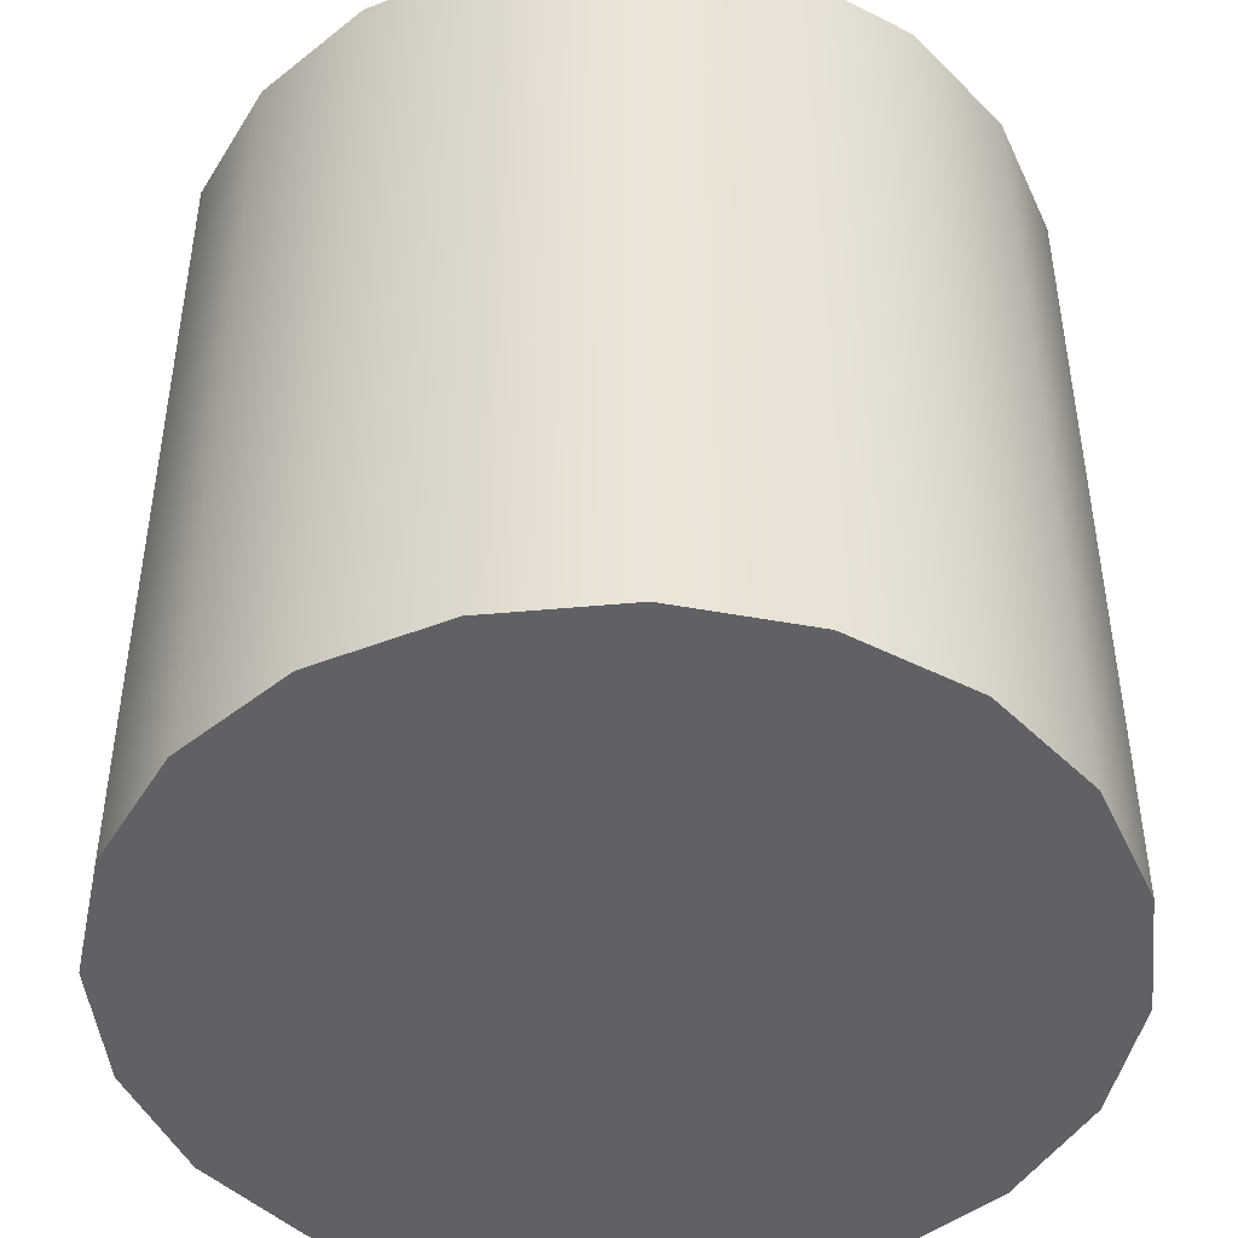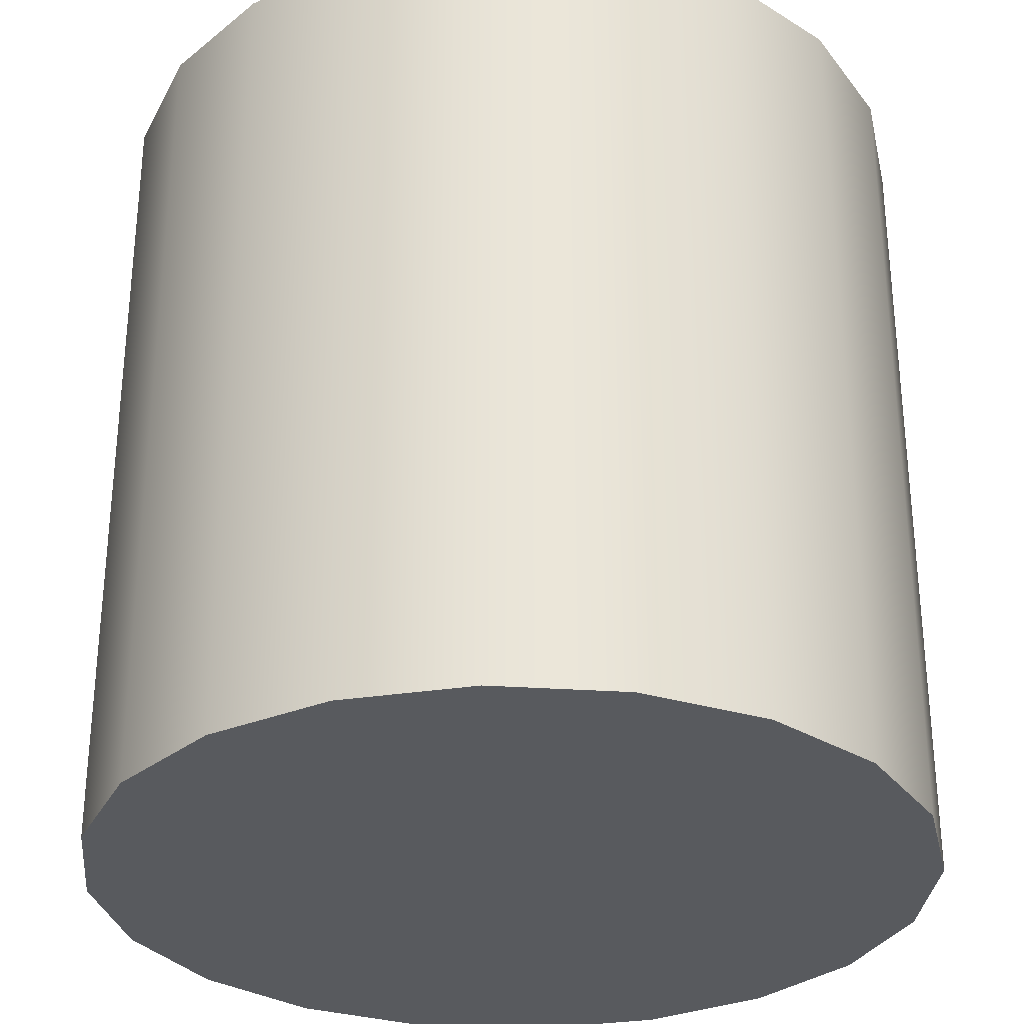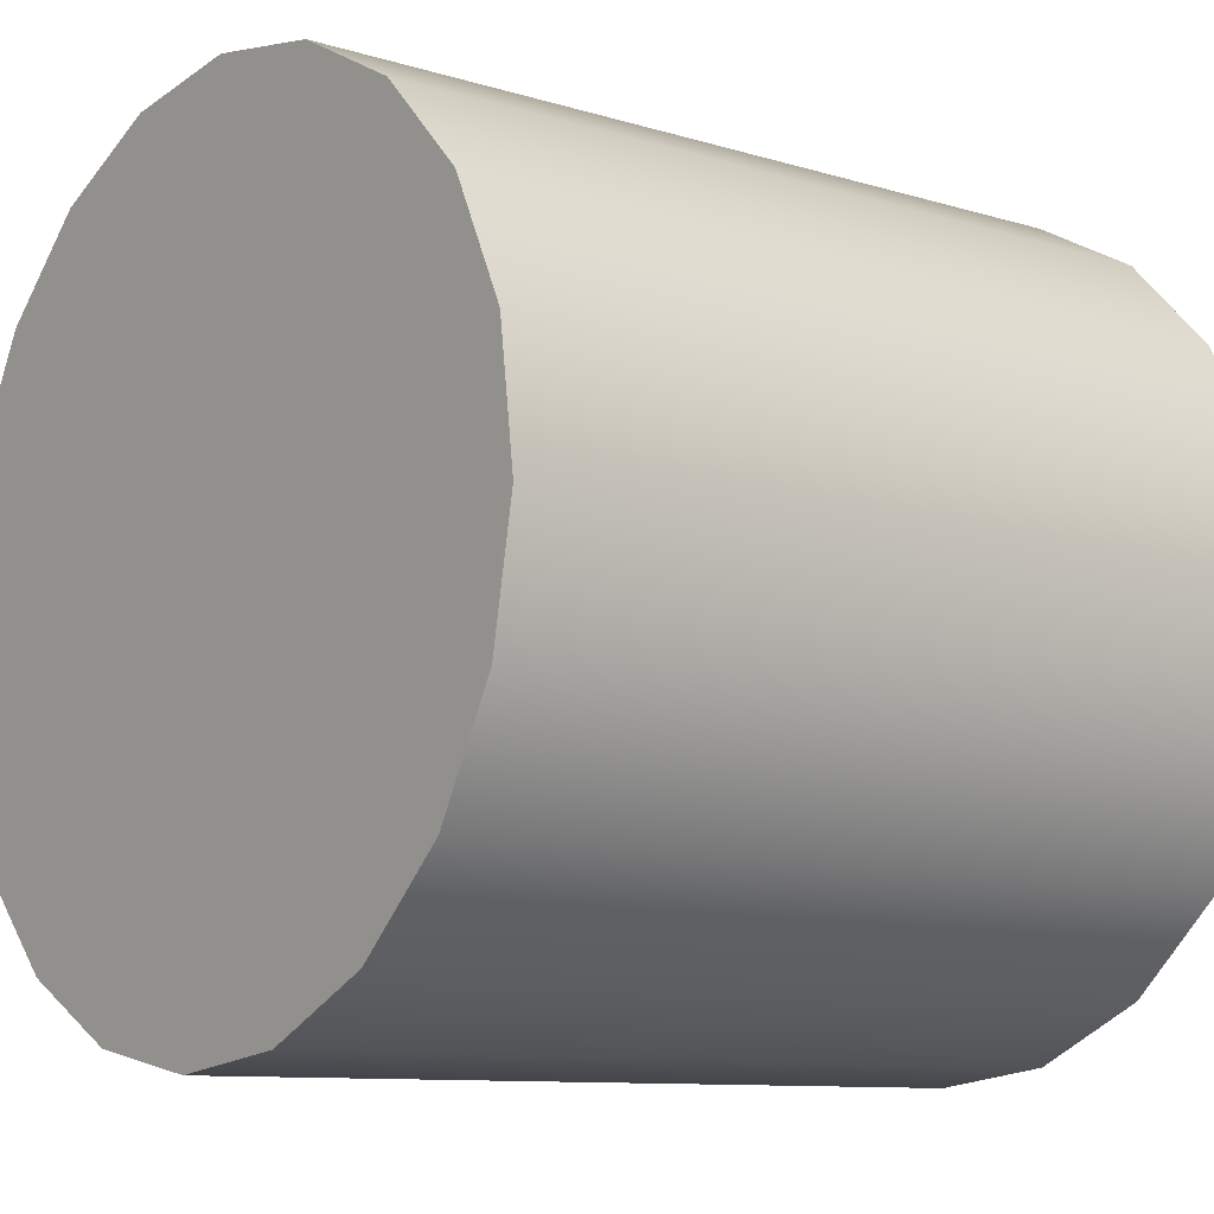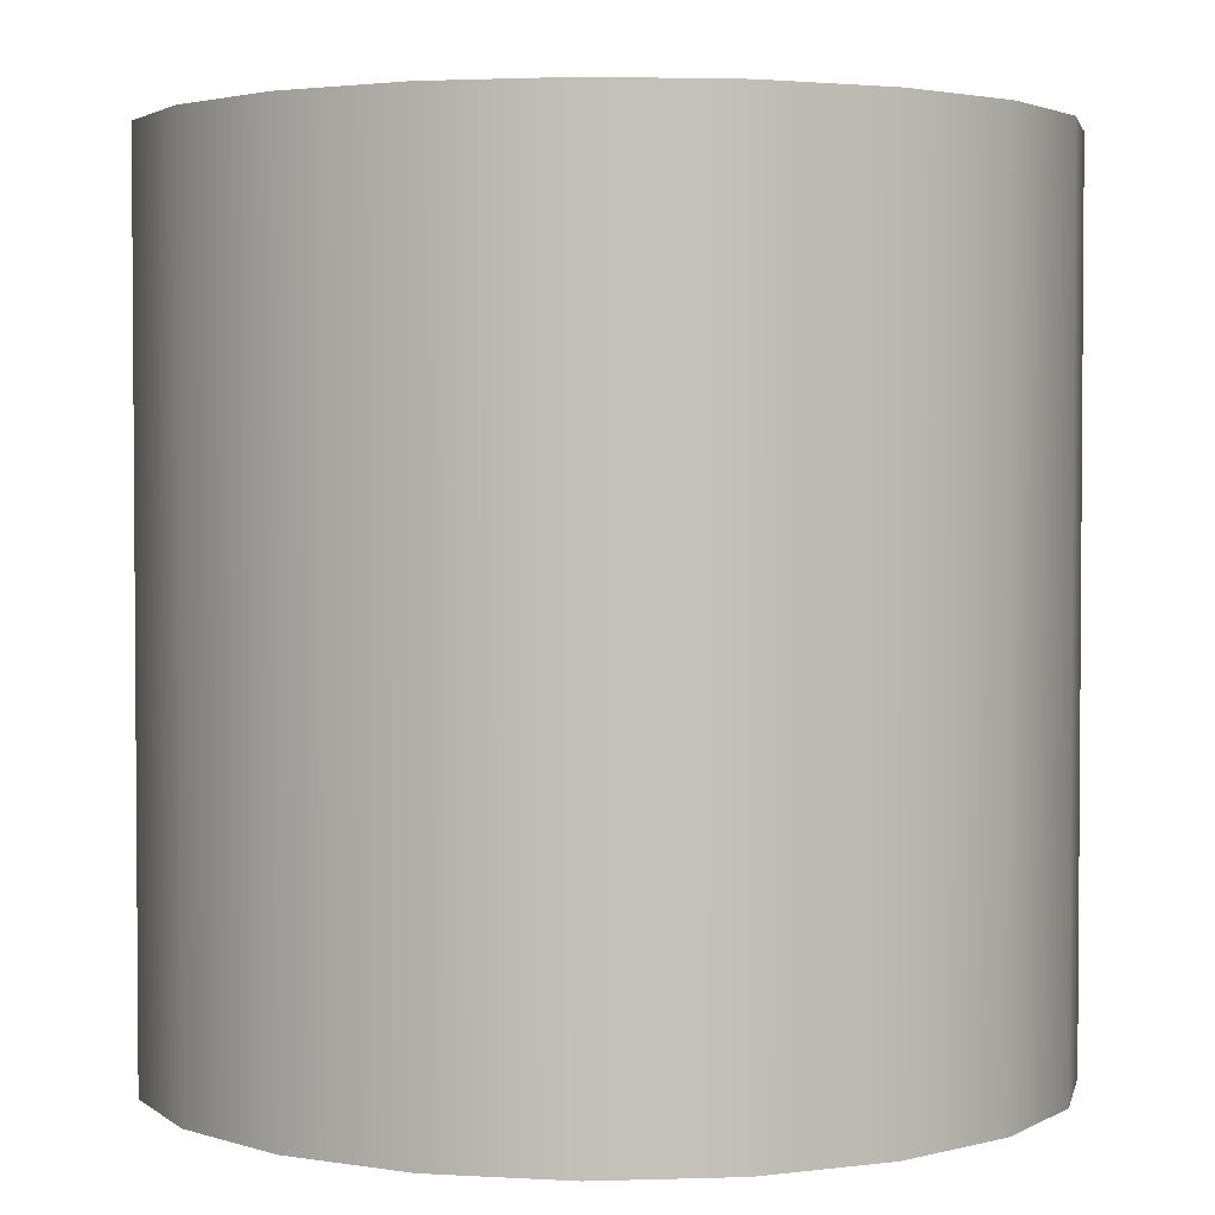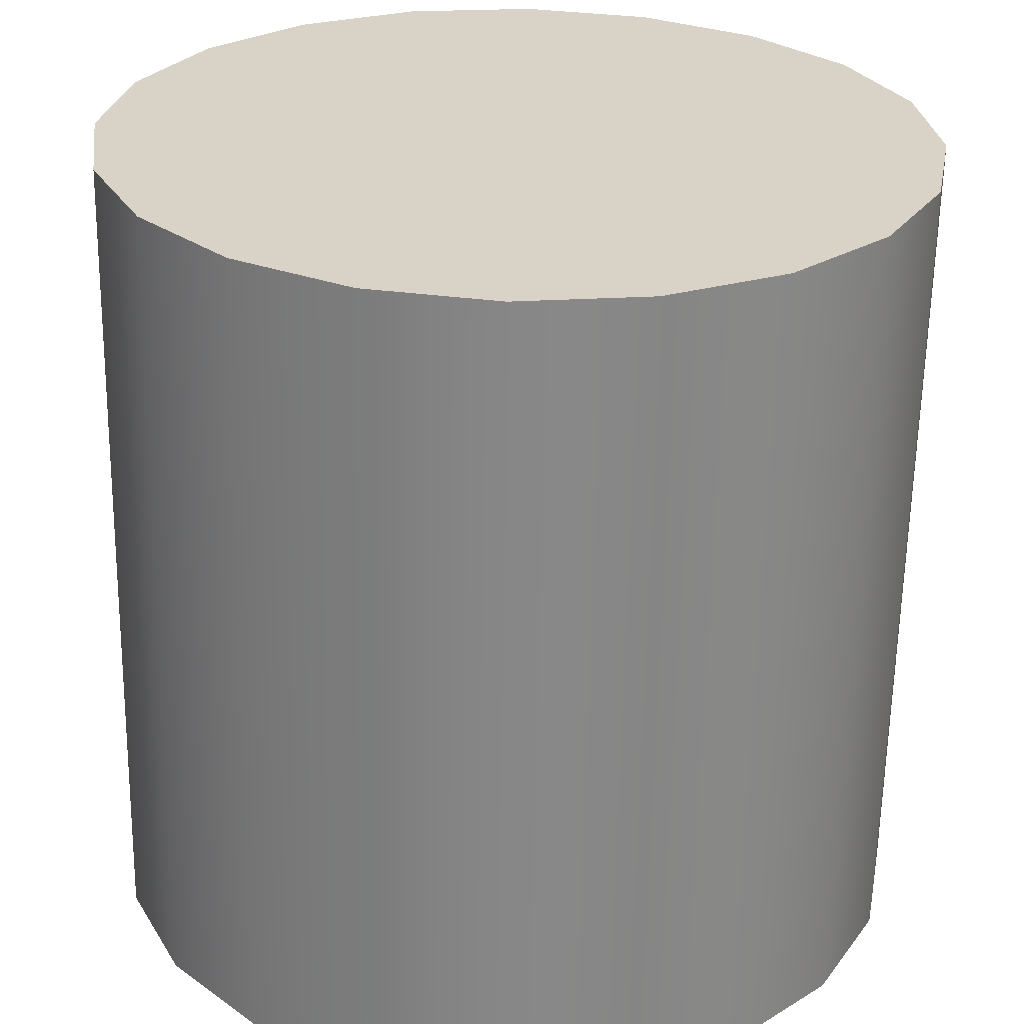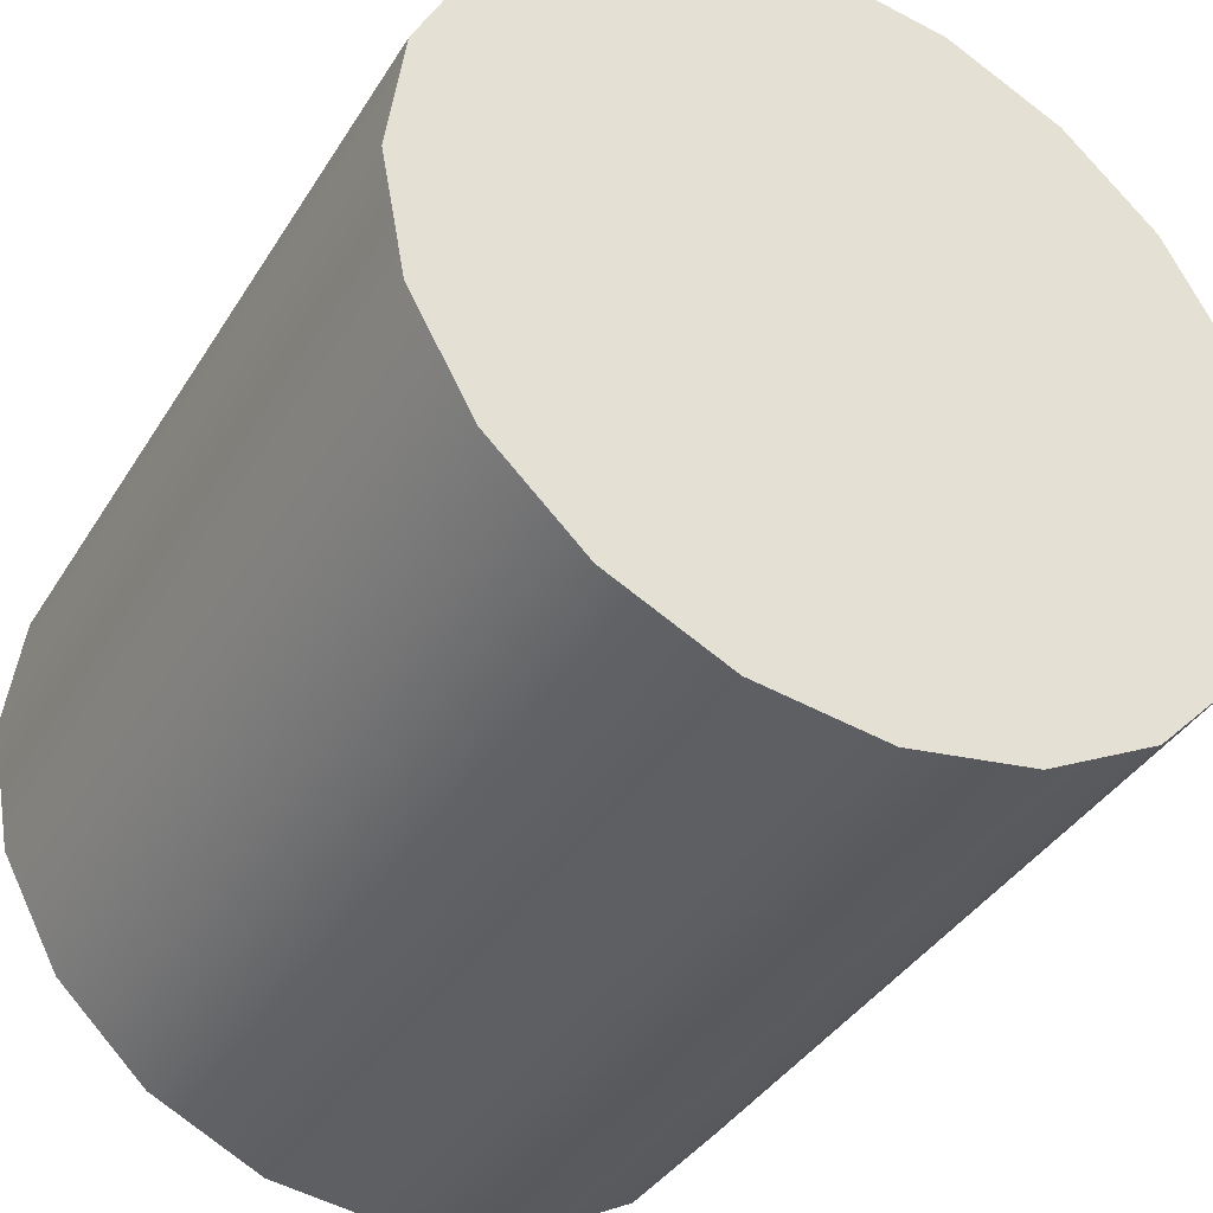
<metadata>
{"format":"obj","ext":"obj","renderer":"f3d","projection":"perspective","resolution":1024,"background":"white","views":[{"elev":-46.2,"azim":52.6,"up":"+Y"},{"elev":-30.8,"azim":167.1,"up":"+Y"},{"elev":-9.8,"azim":51.4,"up":"+Z"},{"elev":2.7,"azim":-67.7,"up":"+Y"},{"elev":-62.4,"azim":-1.0,"up":"+Z"},{"elev":-38.6,"azim":151.5,"up":"+Z"}]}
</metadata>
<code>
v -147.7 -179.1 -101.2
v -171.8 -179.1 -50.61
v -179 -179.1 4.956
v -168.7 -179.1 60.03
v -141.9 -179.1 109.2
v -101.2 -179.1 147.7
v -50.61 -179.1 171.8
v 4.956 -179.1 179
v 60.03 -179.1 168.7
v 109.2 -179.1 141.9
v 147.7 -179.1 101.2
v 171.8 -179.1 50.61
v 179 -179.1 -4.956
v 168.7 -179.1 -60.03
v 141.9 -179.1 -109.2
v 101.2 -179.1 -147.7
v 50.61 -179.1 -171.8
v -4.956 -179.1 -179
v -60.03 -179.1 -168.7
v -109.2 -179.1 -141.9
v -147.7 179.1 -101.2
v -171.8 179.1 -50.61
v -179 179.1 4.956
v -168.7 179.1 60.03
v -141.9 179.1 109.2
v -101.2 179.1 147.7
v -50.61 179.1 171.8
v 4.956 179.1 179
v 60.03 179.1 168.7
v 109.2 179.1 141.9
v 147.7 179.1 101.2
v 171.8 179.1 50.61
v 179 179.1 -4.956
v 168.7 179.1 -60.03
v 141.9 179.1 -109.2
v 101.2 179.1 -147.7
v 50.61 179.1 -171.8
v -4.956 179.1 -179
v -60.03 179.1 -168.7
v -109.2 179.1 -141.9
v 0 -179.1 0
v 0 179.1 0
f 1 2 22 21
f 2 3 23 22
f 3 4 24 23
f 4 5 25 24
f 5 6 26 25
f 6 7 27 26
f 7 8 28 27
f 8 9 29 28
f 9 10 30 29
f 10 11 31 30
f 11 12 32 31
f 12 13 33 32
f 13 14 34 33
f 14 15 35 34
f 15 16 36 35
f 16 17 37 36
f 17 18 38 37
f 18 19 39 38
f 19 20 40 39
f 20 1 21 40
f 2 1 41
f 3 2 41
f 4 3 41
f 5 4 41
f 6 5 41
f 7 6 41
f 8 7 41
f 9 8 41
f 10 9 41
f 11 10 41
f 12 11 41
f 13 12 41
f 14 13 41
f 15 14 41
f 16 15 41
f 17 16 41
f 18 17 41
f 19 18 41
f 20 19 41
f 1 20 41
f 21 22 42
f 22 23 42
f 23 24 42
f 24 25 42
f 25 26 42
f 26 27 42
f 27 28 42
f 28 29 42
f 29 30 42
f 30 31 42
f 31 32 42
f 32 33 42
f 33 34 42
f 34 35 42
f 35 36 42
f 36 37 42
f 37 38 42
f 38 39 42
f 39 40 42
f 40 21 42

</code>
